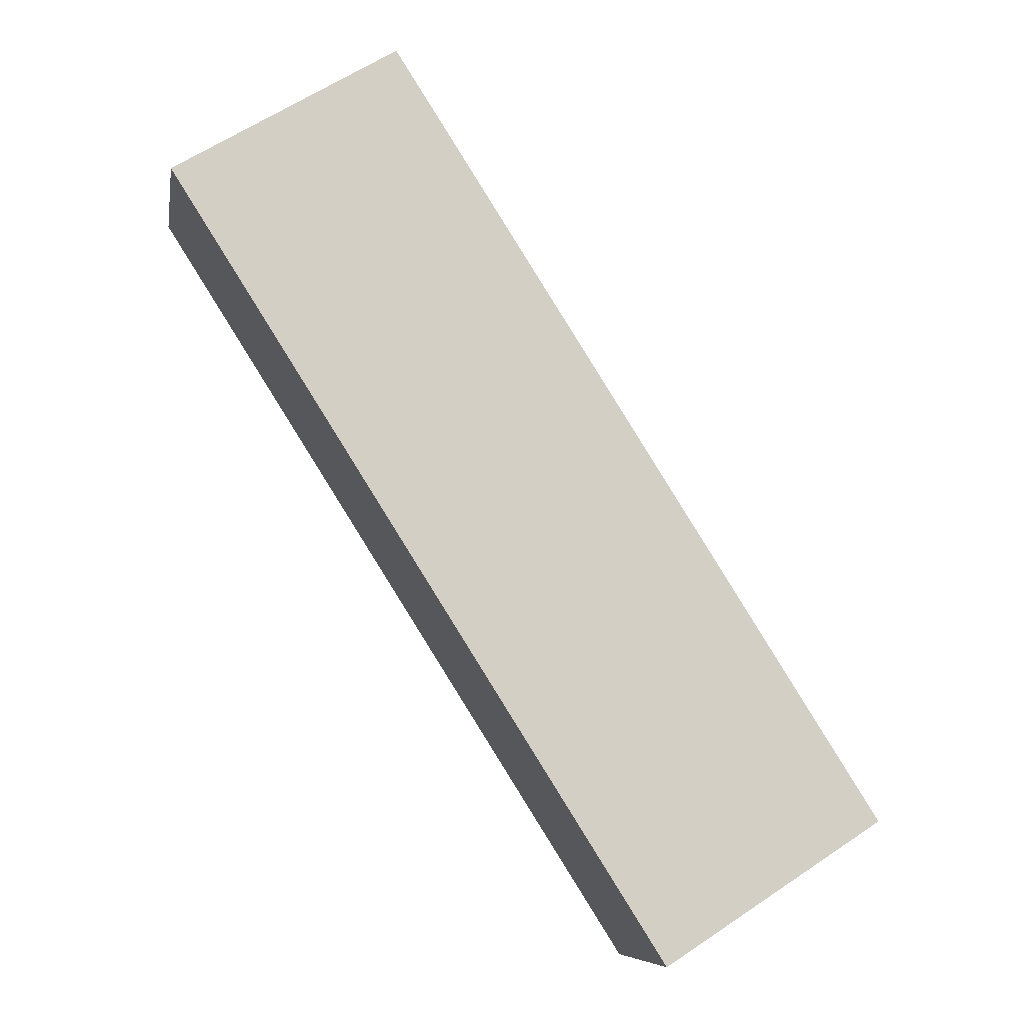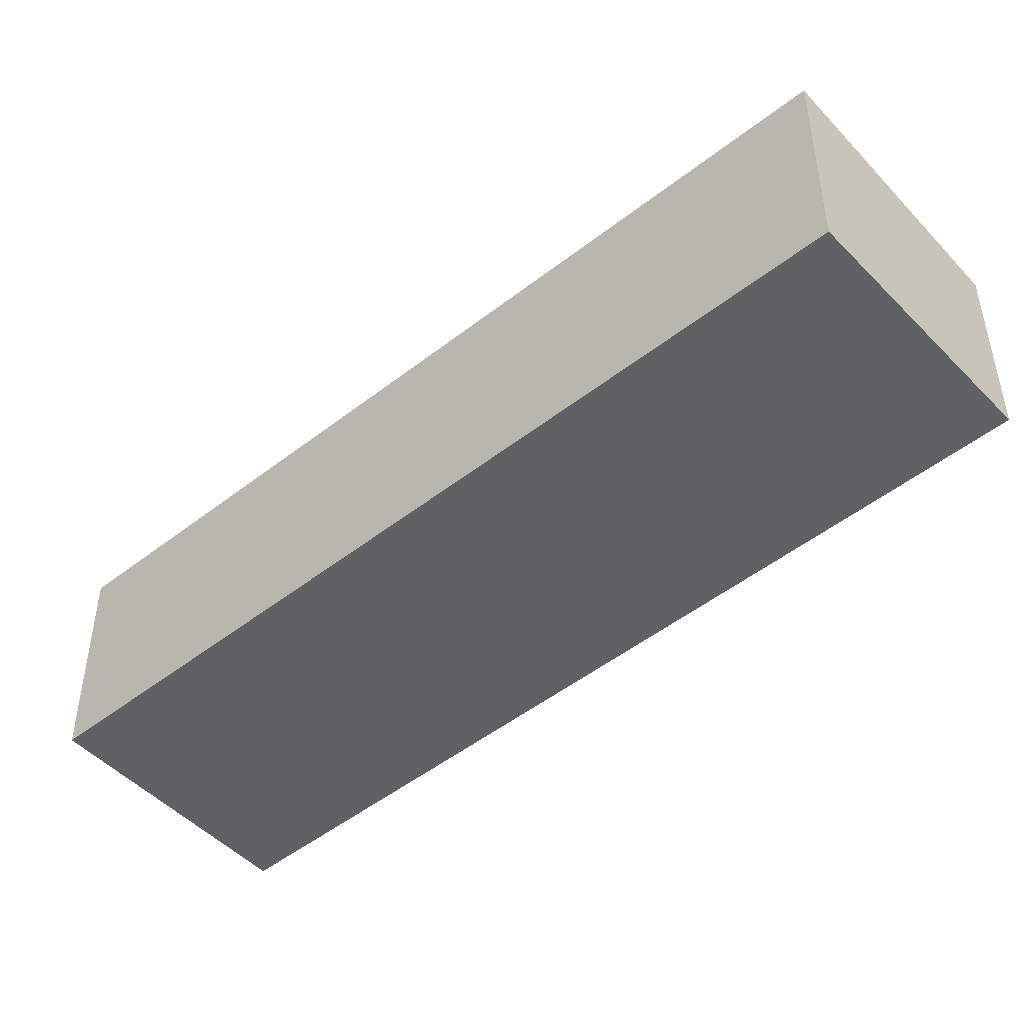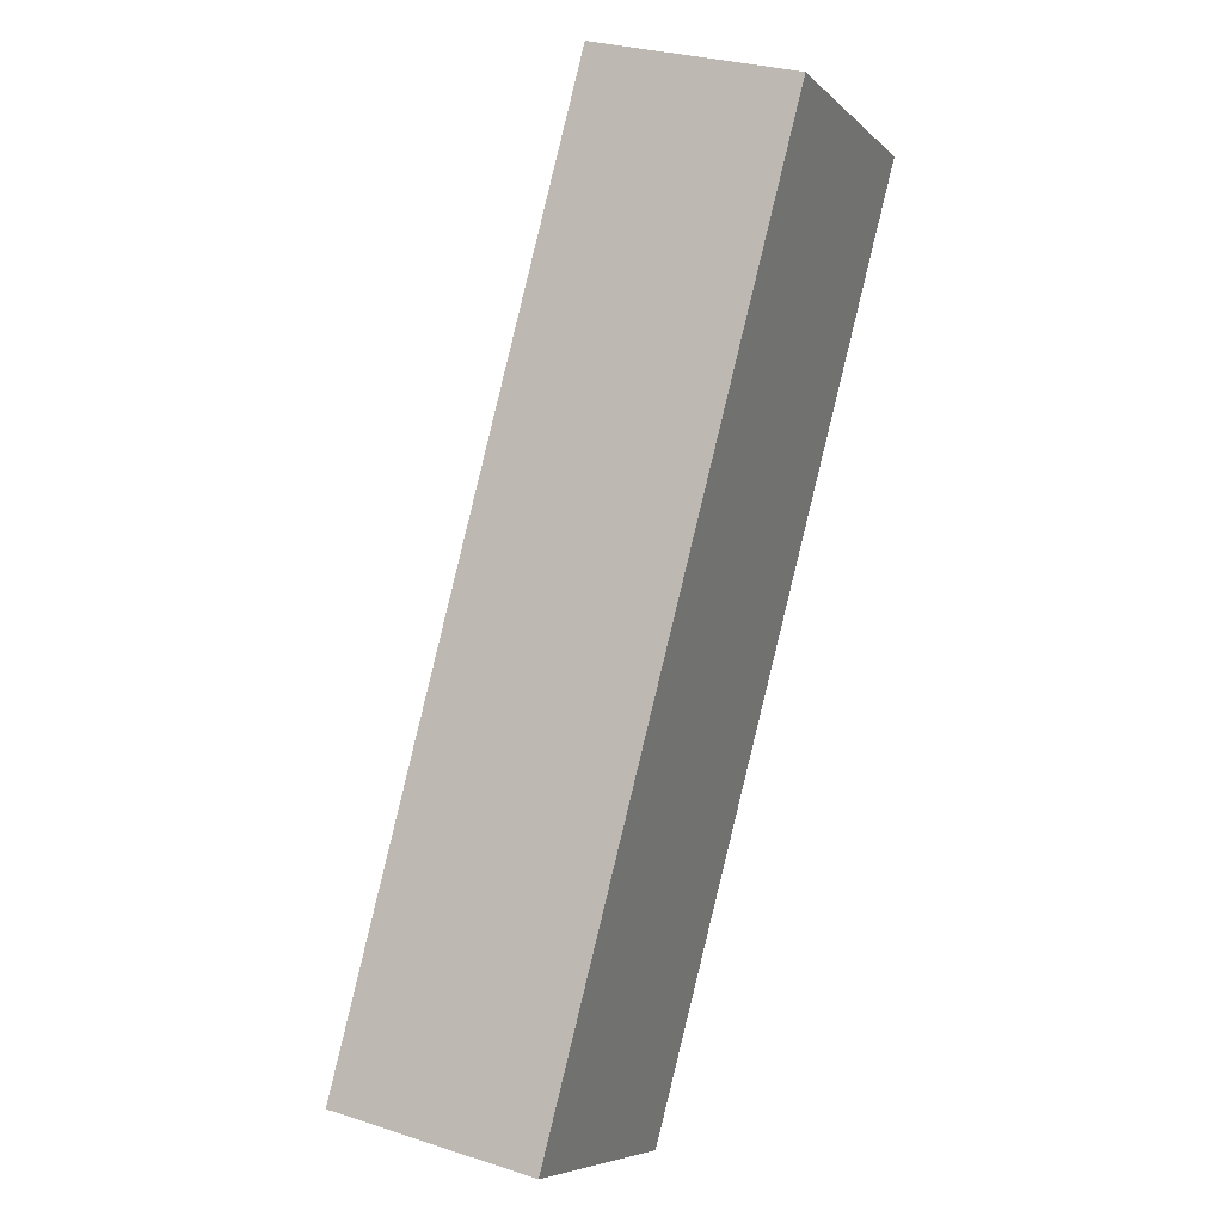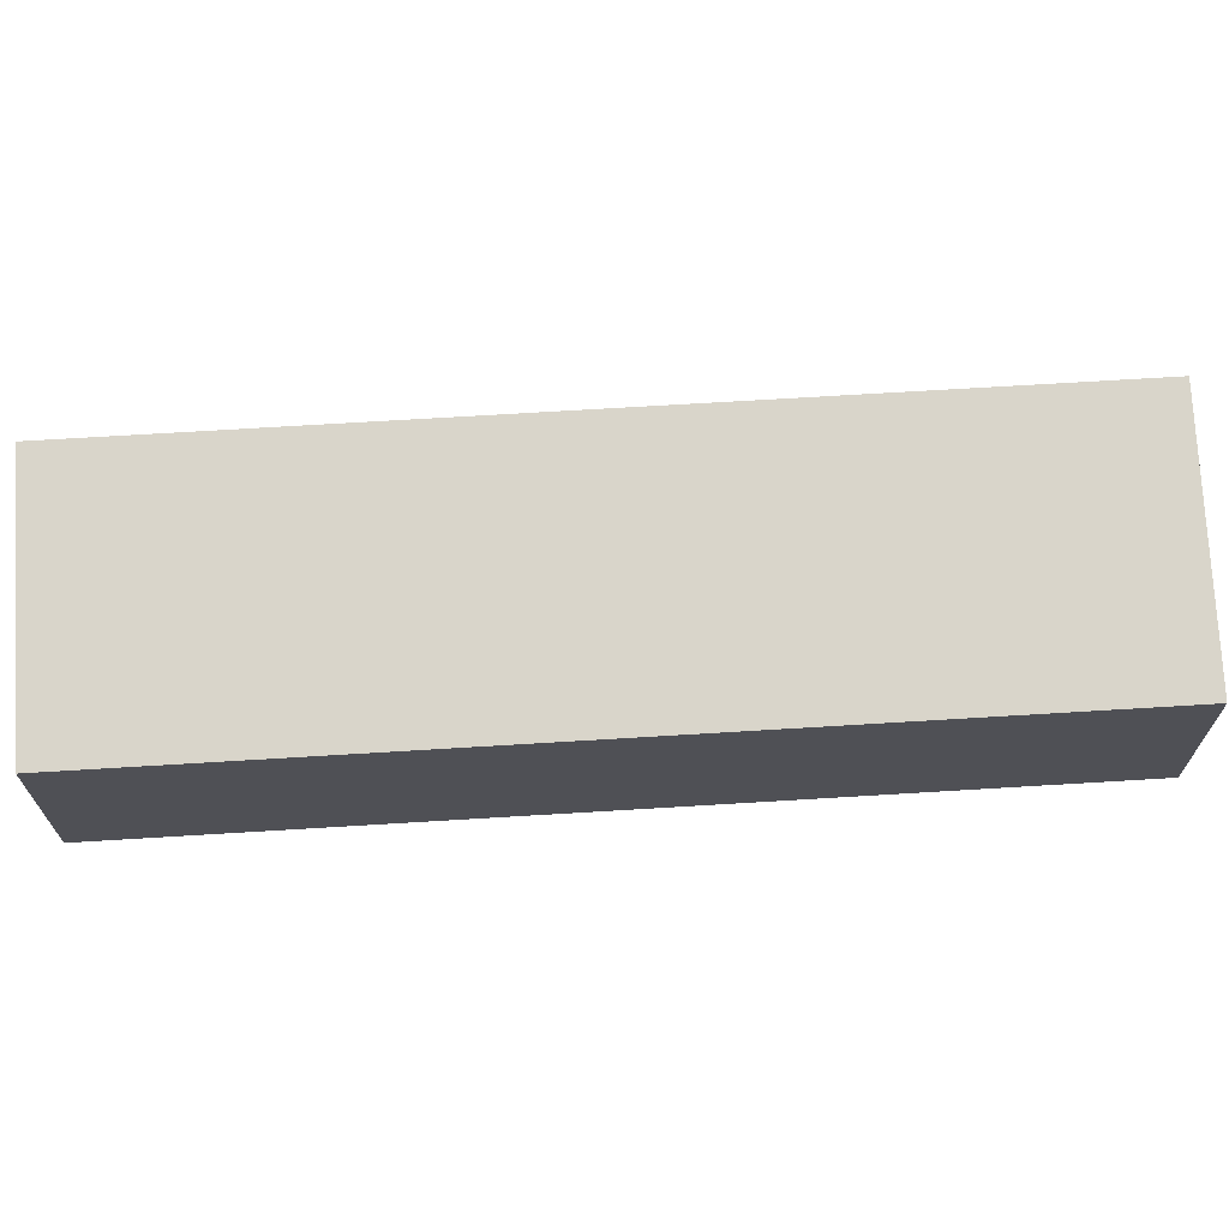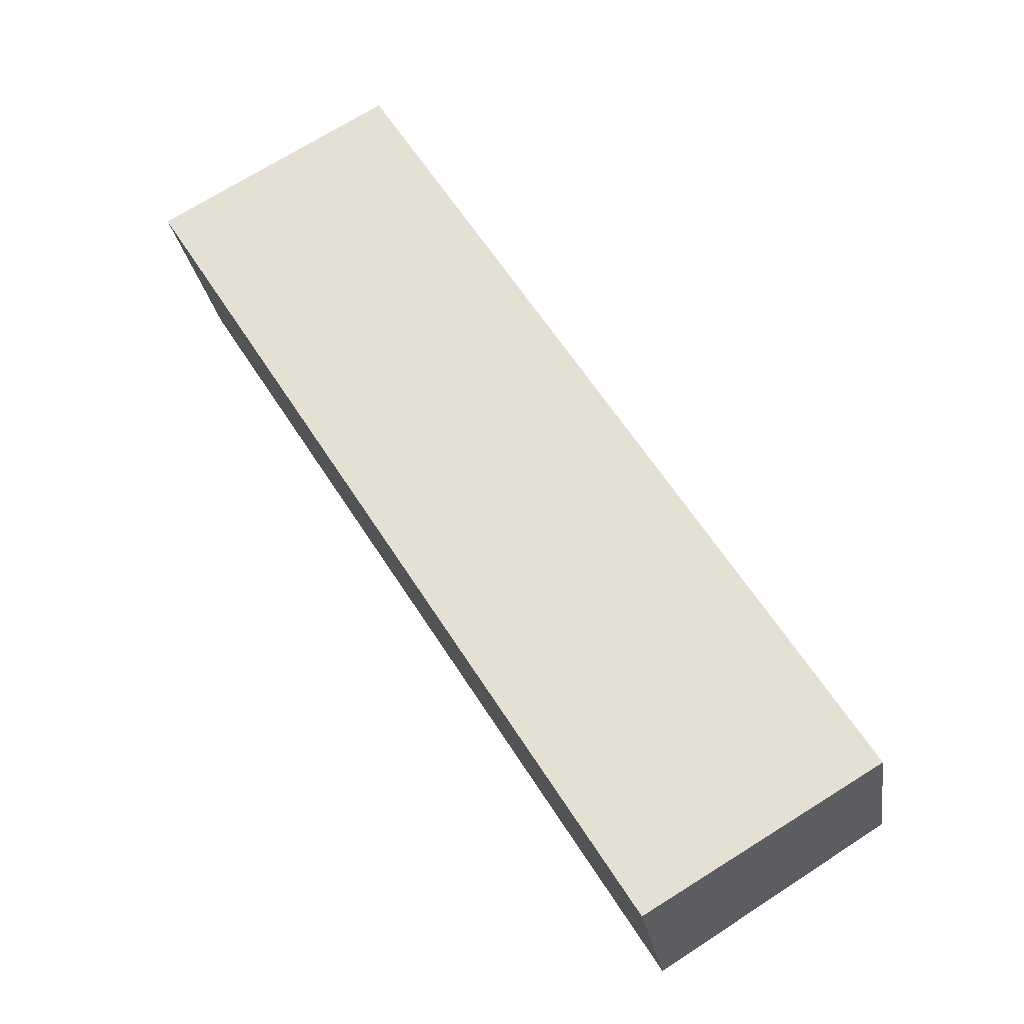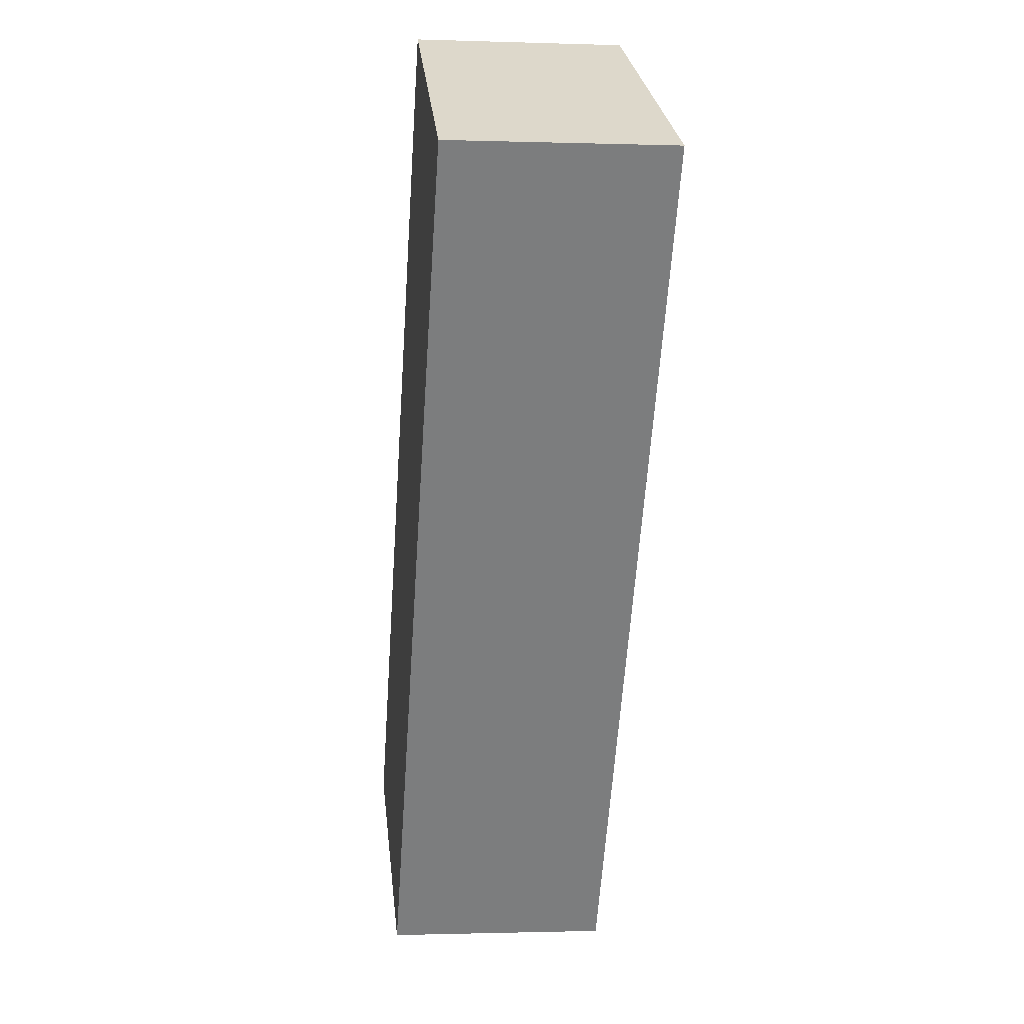
<metadata>
{"format":"obj","ext":"obj","renderer":"f3d","projection":"perspective","resolution":1024,"background":"white","views":[{"elev":-8.0,"azim":170.6,"up":"+Z"},{"elev":-48.7,"azim":163.5,"up":"+Y"},{"elev":28.7,"azim":-64.0,"up":"+Z"},{"elev":70.3,"azim":-61.1,"up":"+Y"},{"elev":-24.6,"azim":-171.6,"up":"+Z"},{"elev":-1.1,"azim":82.9,"up":"+Z"}]}
</metadata>
<code>
v  1.869 1.827 -1.171
v  4.11 1.667 6.481
v  5.979 1.827 5.31
v  0 1.667 1.021e-16
v  5.979 -3.251e-16 5.31
v  1.869 7.17e-17 -1.171
v  0 0 0
v  4.11 -3.968e-16 6.481
g defaultobject
f 1 2 3
f 2 1 4
f 5 1 3
f 1 5 6
f 6 4 1
f 4 6 7
f 7 2 4
f 2 7 8
f 2 5 3
f 5 2 8
f 8 6 5
f 6 8 7

</code>
